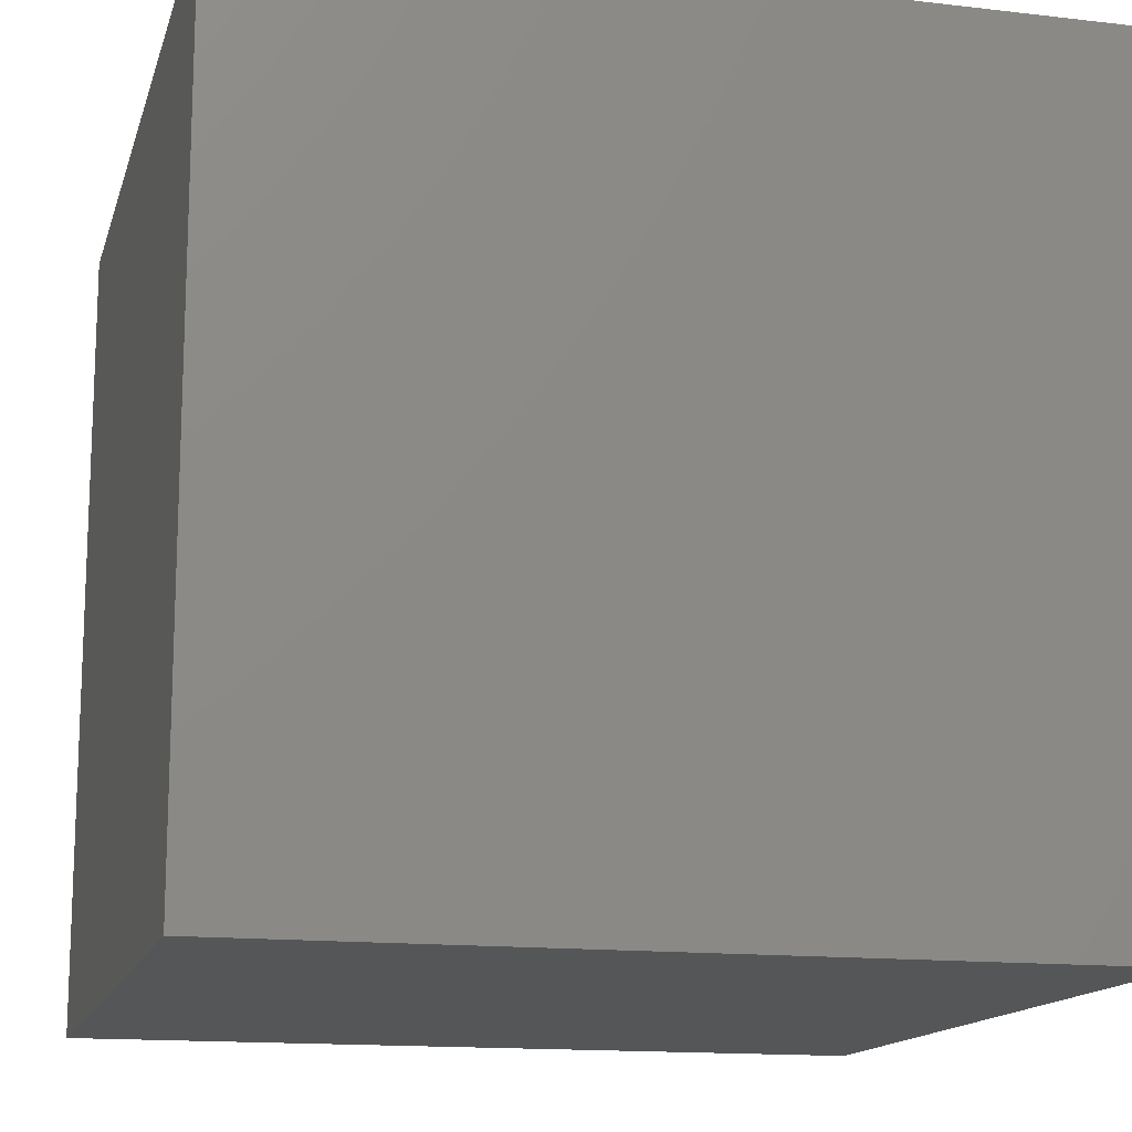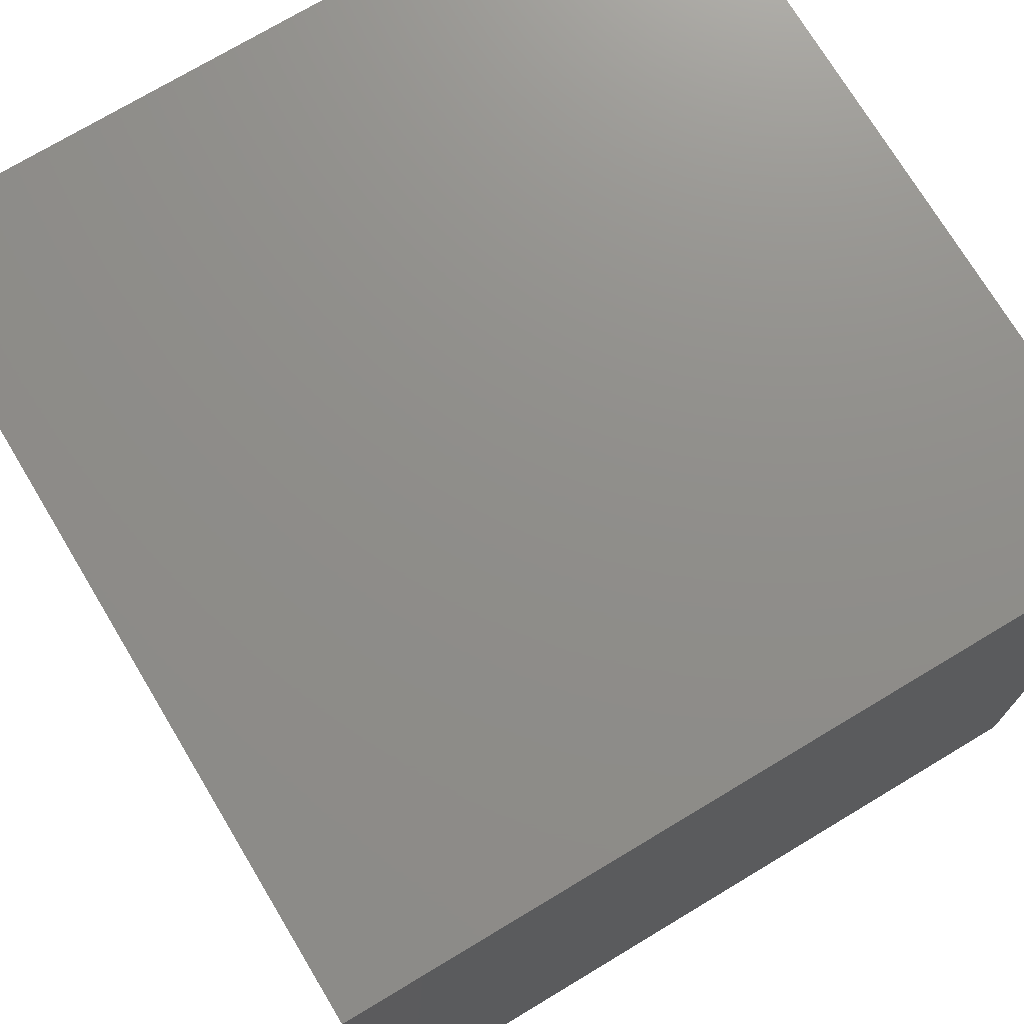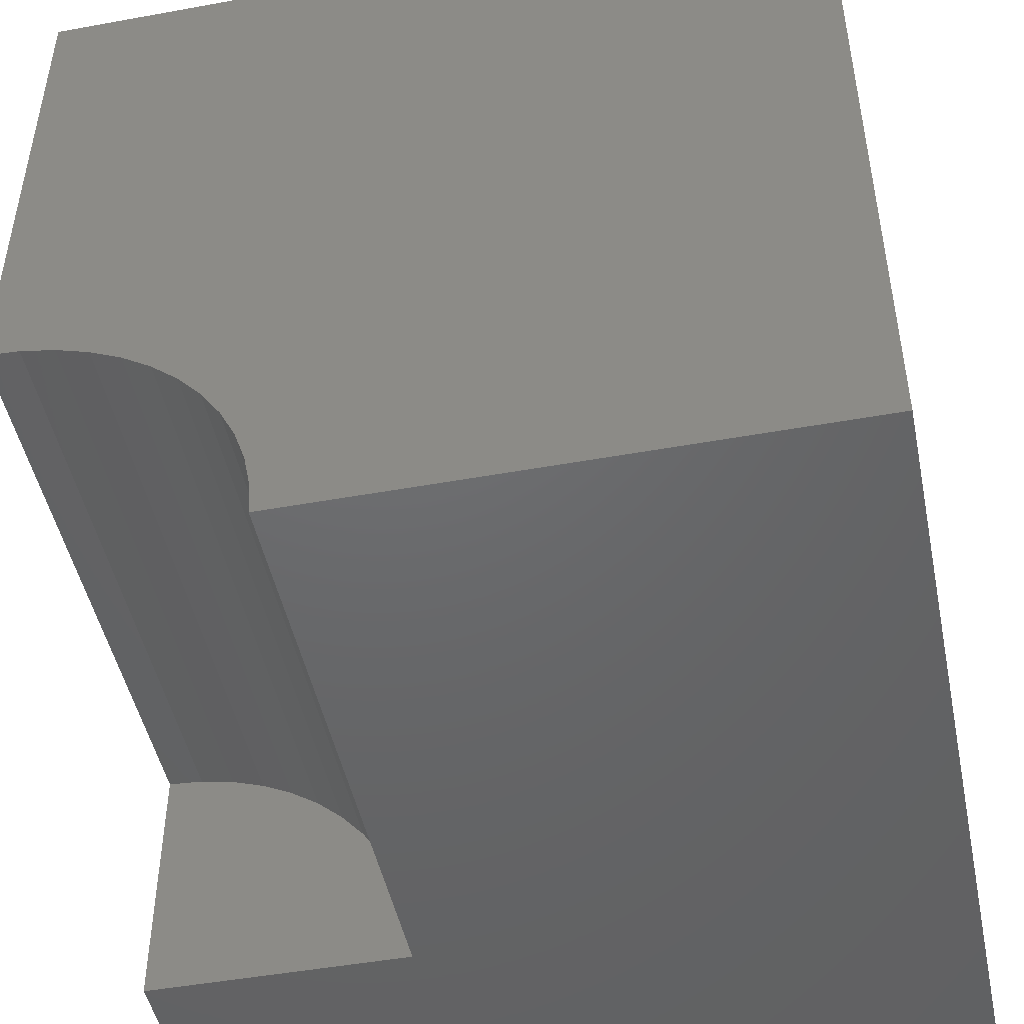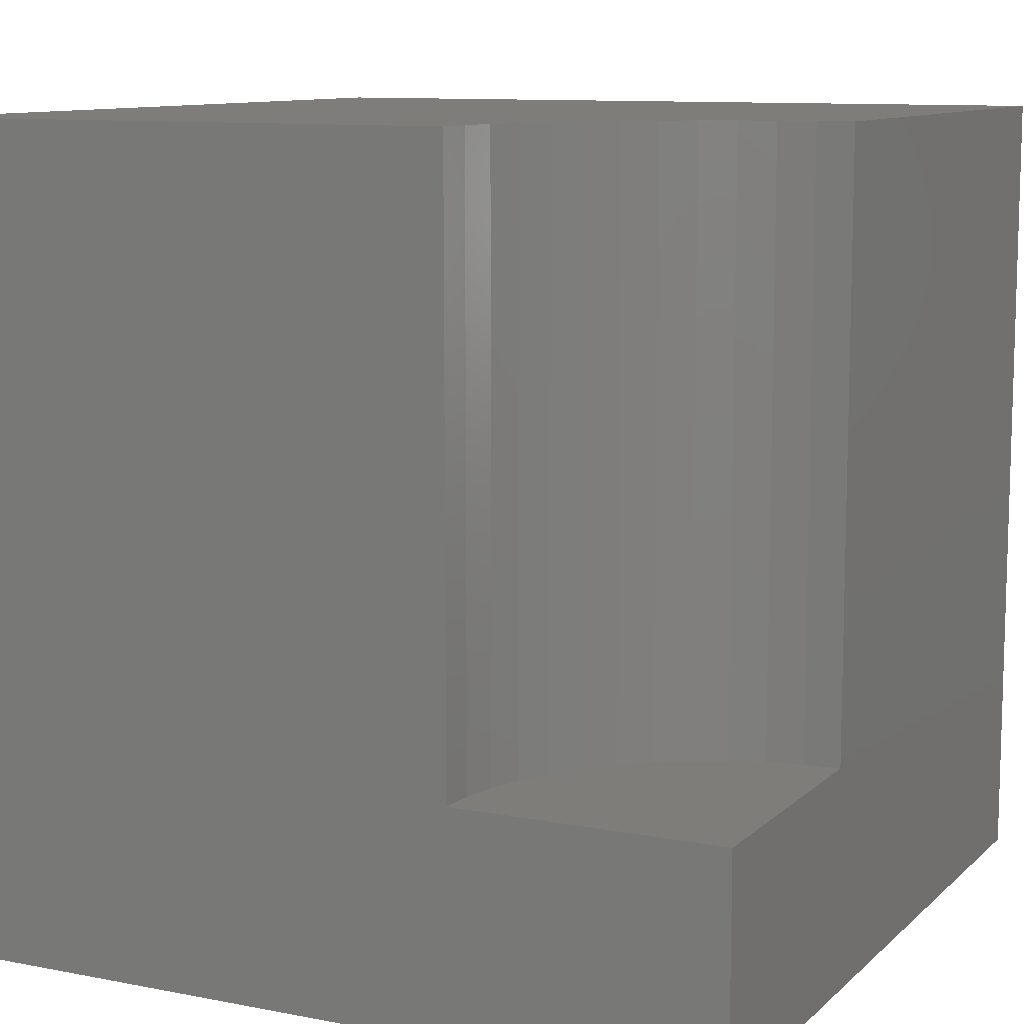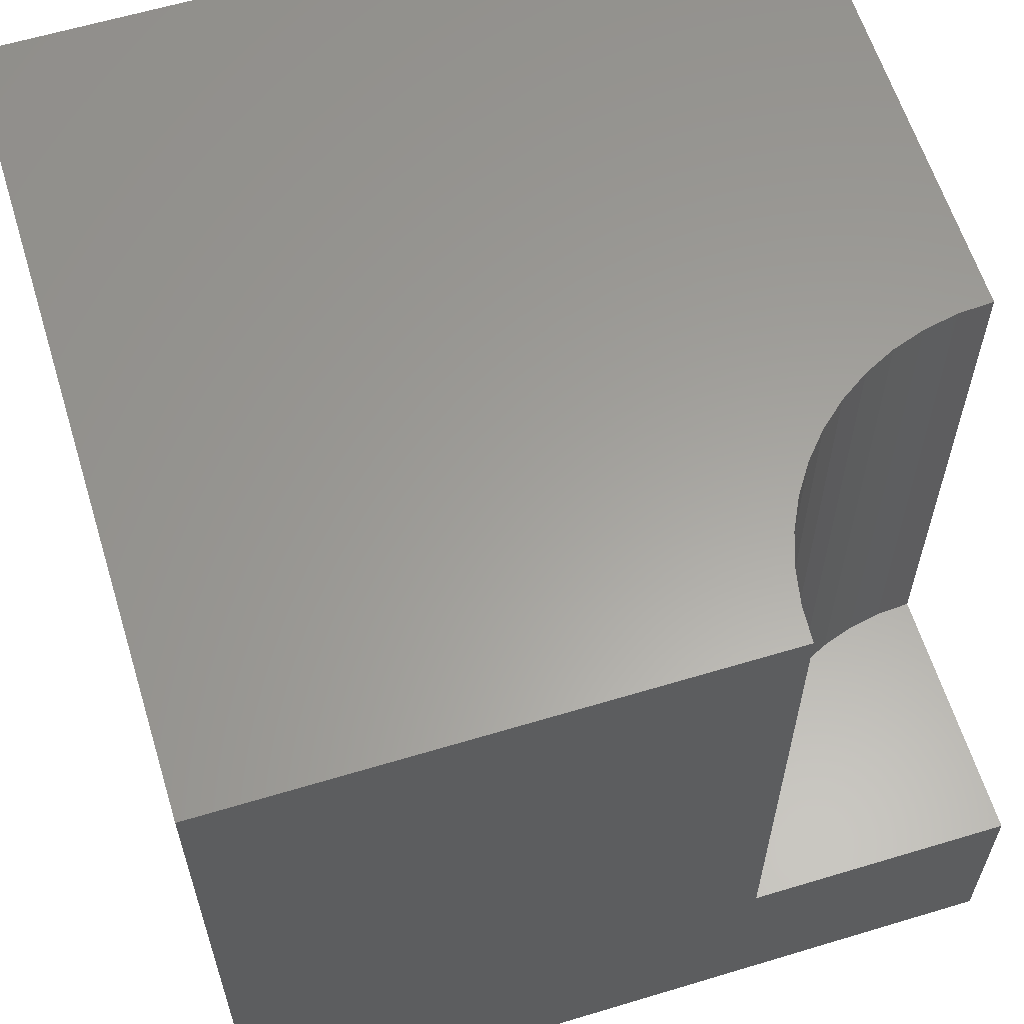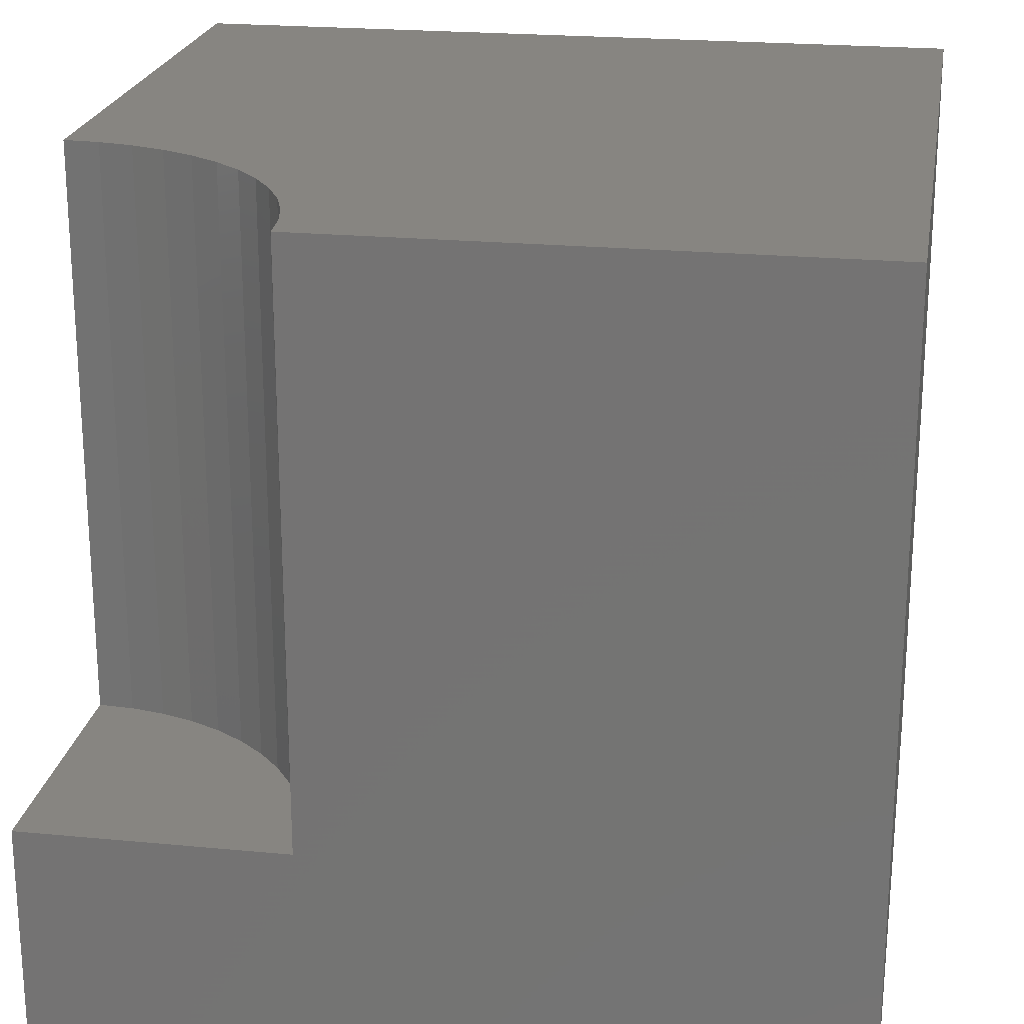
<metadata>
{"format":"stl","ext":"stl","renderer":"f3d","projection":"perspective","resolution":1024,"background":"white","views":[{"elev":-14.5,"azim":165.7,"up":"+Z"},{"elev":73.5,"azim":149.0,"up":"+Y"},{"elev":-47.6,"azim":11.6,"up":"+Y"},{"elev":10.3,"azim":-63.7,"up":"+Z"},{"elev":61.1,"azim":-107.1,"up":"+Z"},{"elev":22.1,"azim":9.5,"up":"+Z"}]}
</metadata>
<code>
# stl→obj: 36 verts, 64 faces
v 0 3.322 10
v 0 10 10
v 0 3.322 2.706
v 0 10 0
v 0 0 2.706
v 0 0 0
v 3.294 0.4337 10
v 3.322 0 10
v 10 0 10
v 2.034e-16 3.322 10
v 0.4337 3.294 10
v 0.8599 3.209 10
v 10 10 10
v 1.271 3.069 10
v 1.661 2.877 10
v 2.023 2.636 10
v 2.349 2.349 10
v 2.636 2.023 10
v 2.877 1.661 10
v 3.069 1.271 10
v 3.209 0.8599 10
v 10 10 0
v 10 0 0
v 3.322 0 2.706
v 3.294 0.4337 2.706
v 3.209 0.8599 2.706
v 3.069 1.271 2.706
v 2.877 1.661 2.706
v 2.636 2.023 2.706
v 2.349 2.349 2.706
v 2.023 2.636 2.706
v 1.661 2.877 2.706
v 1.271 3.069 2.706
v 0.8599 3.209 2.706
v 0.4337 3.294 2.706
v 2.034e-16 3.322 2.706
f 1 2 3
f 3 2 4
f 3 4 5
f 5 4 6
f 7 8 9
f 10 11 2
f 2 11 12
f 2 12 13
f 13 12 14
f 13 14 15
f 15 16 13
f 13 16 17
f 13 17 18
f 18 19 13
f 13 19 20
f 13 20 9
f 9 20 21
f 9 21 7
f 22 13 23
f 23 13 9
f 4 22 6
f 6 22 23
f 13 22 2
f 2 22 4
f 5 6 24
f 24 6 23
f 24 23 8
f 8 23 9
f 24 8 7
f 24 7 25
f 25 7 21
f 25 21 26
f 26 21 20
f 26 20 27
f 27 20 19
f 27 19 28
f 28 19 18
f 28 18 29
f 29 18 17
f 29 17 30
f 30 17 16
f 30 16 31
f 31 16 15
f 31 15 32
f 32 15 14
f 32 14 33
f 33 14 12
f 33 12 34
f 34 12 11
f 34 11 35
f 35 11 10
f 35 10 36
f 24 25 5
f 5 25 26
f 5 26 27
f 27 28 5
f 5 28 29
f 5 29 30
f 30 31 5
f 5 31 32
f 5 32 33
f 33 34 5
f 5 34 35
f 5 35 36

</code>
